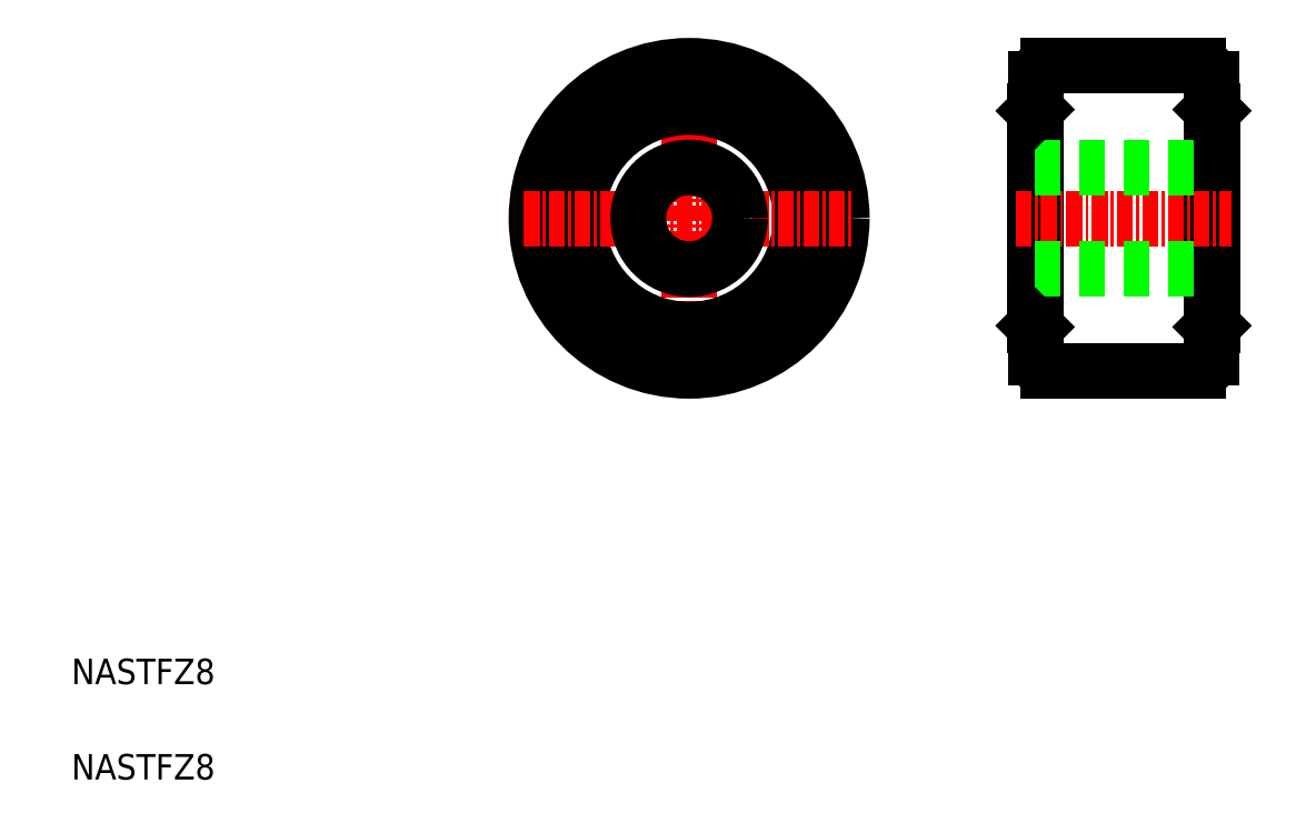
<metadata>
{"format":"dxf","ext":"dxf","renderer":"ezdxf+matplotlib","layout":"modelspace","background":"white","min_lineweight":24,"dpi":150}
</metadata>
<code>
0
SECTION
2
ENTITIES
0
TEXT
8
0
10
121.6
20
82.36
30
0
40
2
1
NASTFZ8
0
TEXT
8
0
10
121.6
20
89.86
30
0
40
2
1
NASTFZ8
0
LINE
8
CENTER
10
170.1
20
139.5
30
0
11
170.1
21
113.5
31
0
0
CIRCLE
8
0
10
170.1
20
126.5
30
0
40
12
0
CIRCLE
8
0
10
170.1
20
126.5
30
0
40
9
0
CIRCLE
8
0
10
170.1
20
126.5
30
0
40
8.75
0
LINE
8
0
10
197.3
20
134.9
30
0
11
197.3
21
118
31
0
0
LINE
8
0
10
197.4
20
137.5
30
0
11
197.4
21
115.5
31
0
0
LINE
8
0
10
211.3
20
134.9
30
0
11
211.3
21
118
31
0
0
LINE
8
0
10
211.2
20
137.5
30
0
11
211.2
21
115.5
31
0
0
CIRCLE
8
0
10
170.1
20
126.5
30
0
40
11.2
0
LINE
8
CENTER
10
157.1
20
126.5
30
0
11
183.1
21
126.5
31
0
0
CIRCLE
8
0
10
170.1
20
126.5
30
0
40
4
0
LINE
8
0
10
198.4
20
114.5
30
0
11
210.2
21
114.5
31
0
0
LINE
8
CENTER
10
195.8
20
126.5
30
0
11
212.8
21
126.5
31
0
0
LINE
8
0
10
197.3
20
130.5
30
0
11
211.3
21
130.5
31
0
0
LINE
8
0
10
197.3
20
122.5
30
0
11
211.3
21
122.5
31
0
0
ARC
8
0
10
198.4
20
115.5
30
0
40
1
50
180
51
270
0
LINE
8
0
10
197.3
20
118
30
0
11
197.4
21
117.9
31
0
0
ARC
8
0
10
210.2
20
115.5
30
0
40
1
50
270
51
0
0
LINE
8
0
10
211.3
20
118
30
0
11
211.2
21
117.9
31
0
0
LINE
8
0
10
198.4
20
138.5
30
0
11
210.2
21
138.5
31
0
0
ARC
8
0
10
198.4
20
137.5
30
0
40
1
50
90
51
180
0
LINE
8
0
10
197.3
20
134.9
30
0
11
197.4
21
135
31
0
0
ARC
8
0
10
210.2
20
137.5
30
0
40
1
50
0
51
90
0
LINE
8
0
10
211.3
20
134.9
30
0
11
211.2
21
135
31
0
0
ENDSEC
0
EOF

</code>
